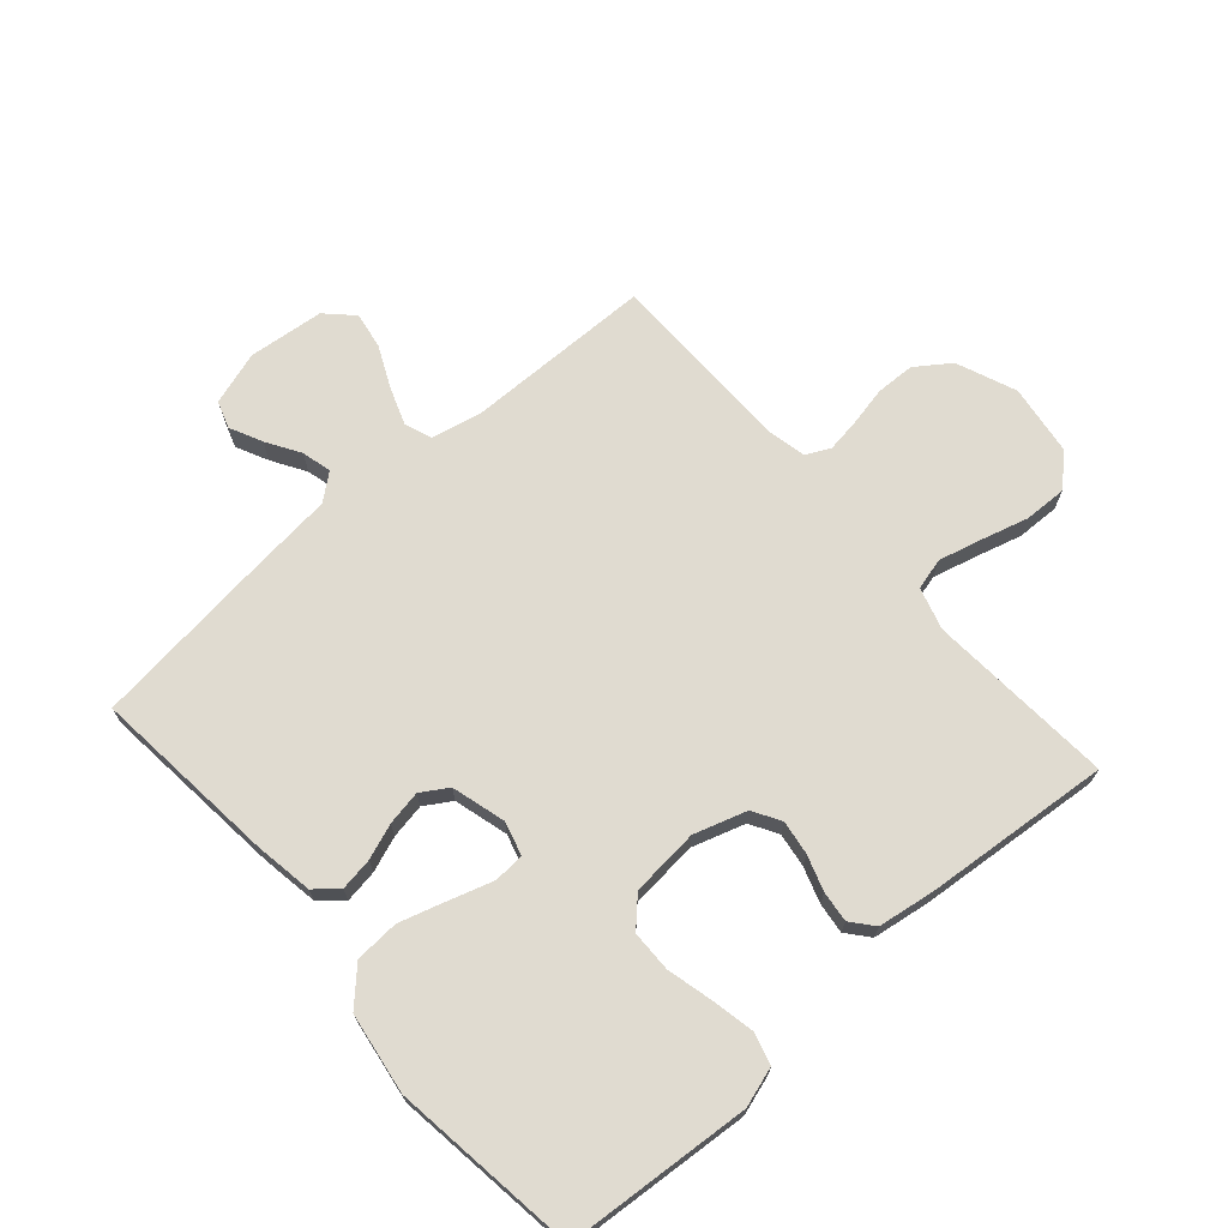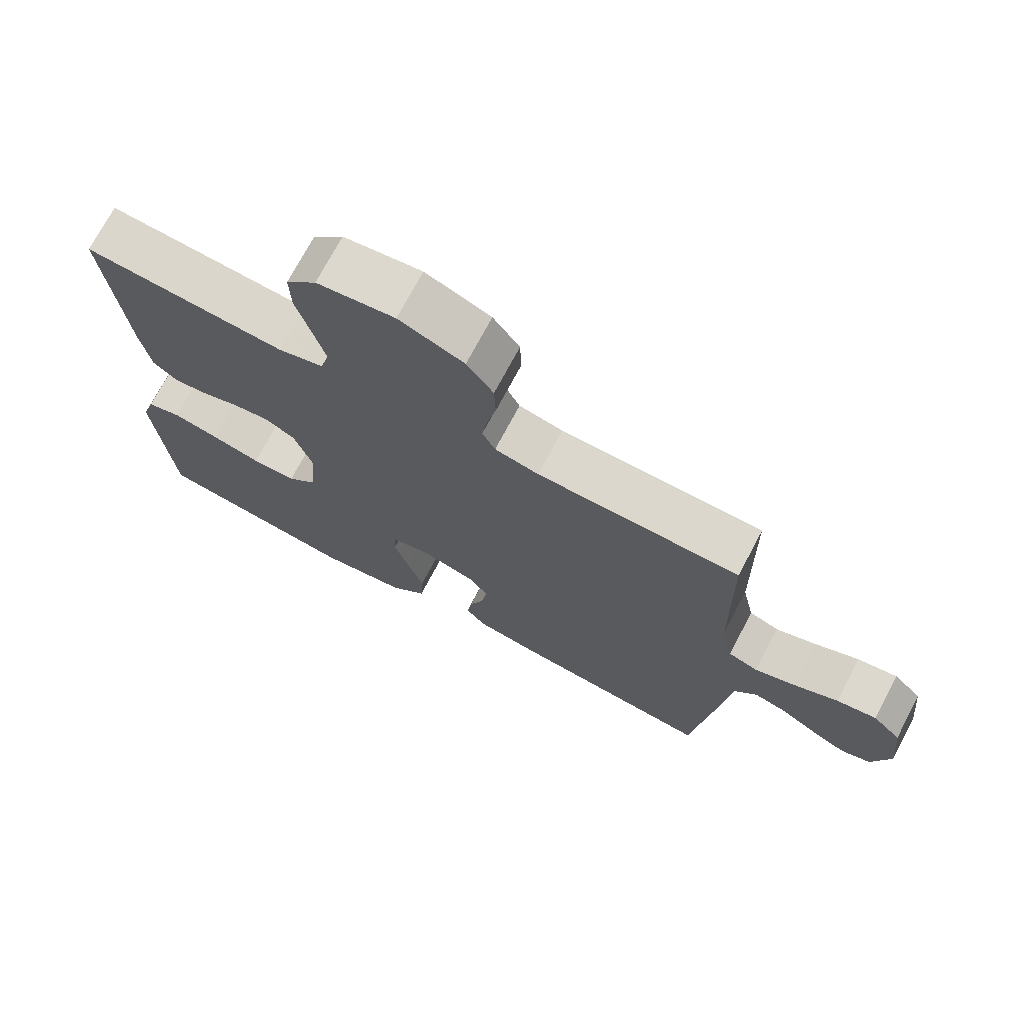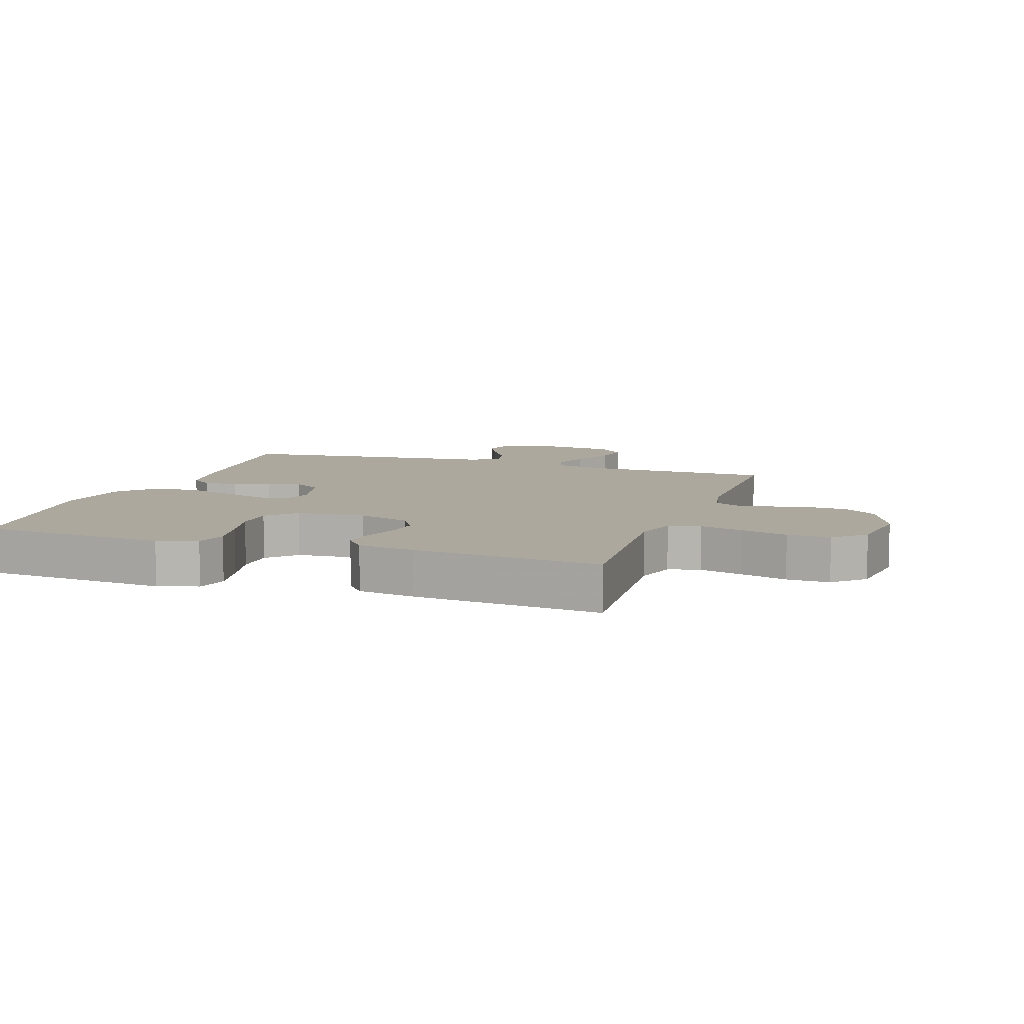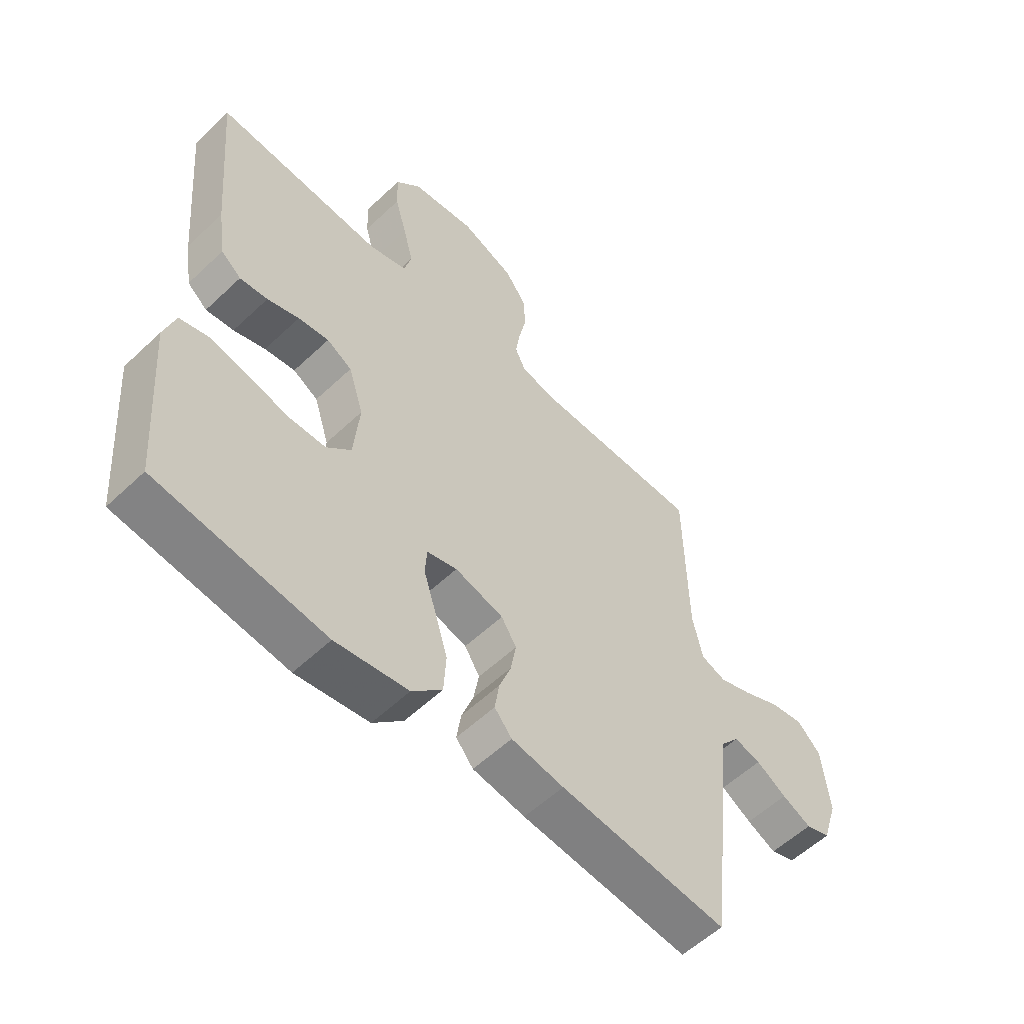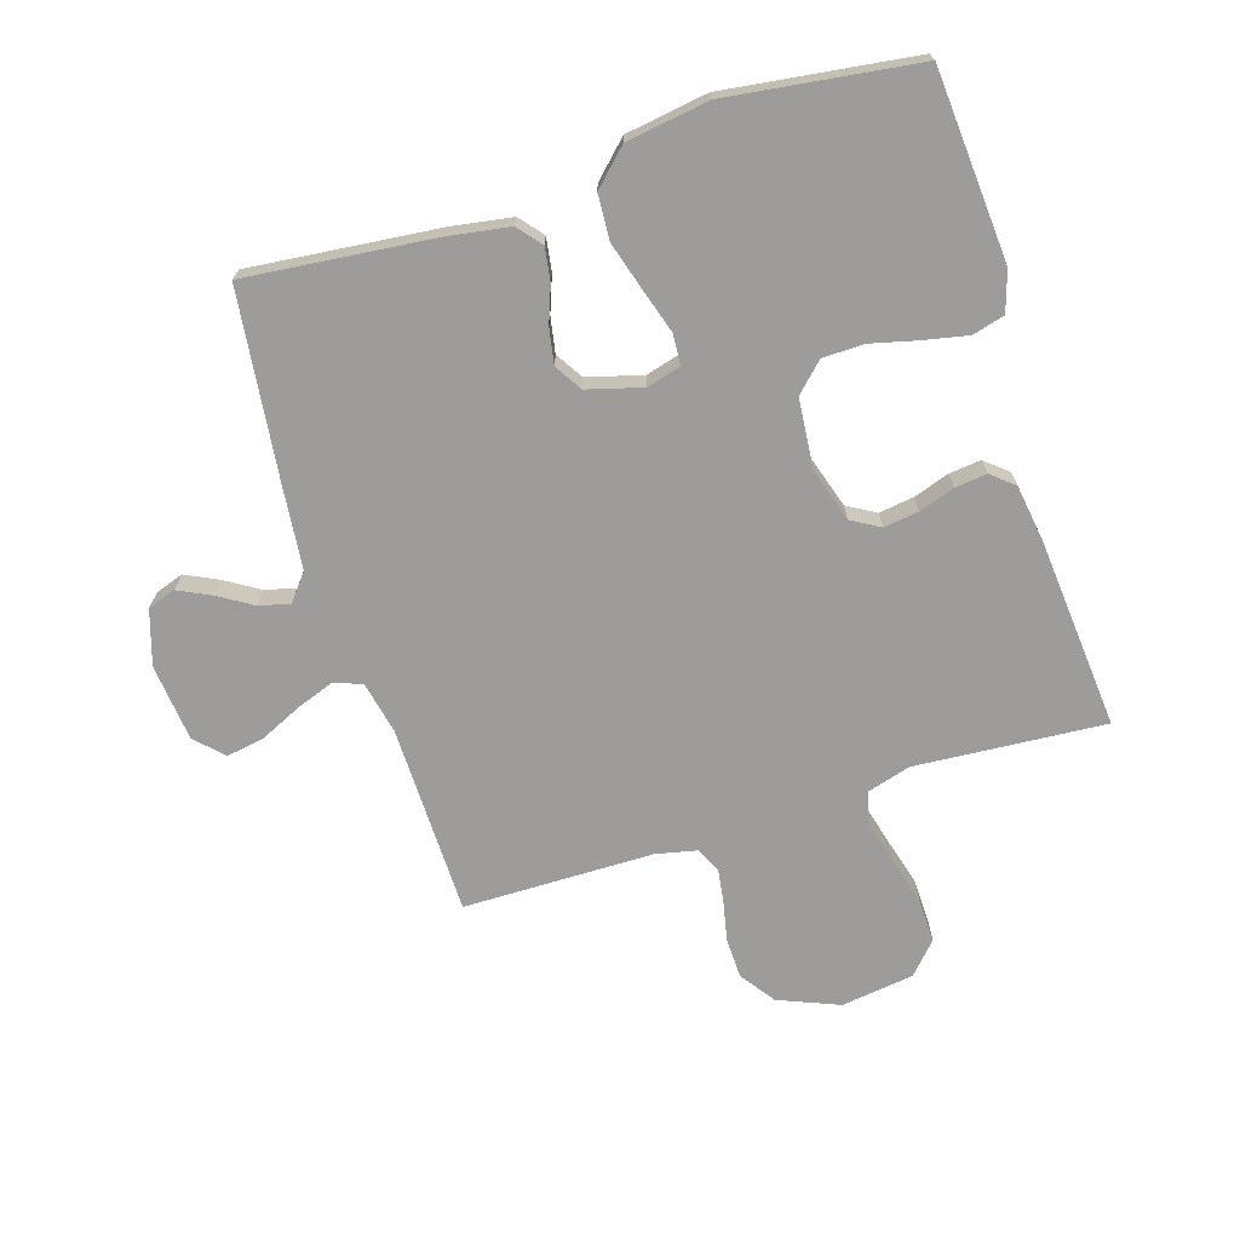
<metadata>
{"format":"obj","ext":"obj","renderer":"f3d","projection":"perspective","resolution":1024,"background":"white","views":[{"elev":69.9,"azim":-131.3,"up":"+Y"},{"elev":72.7,"azim":27.9,"up":"+Z"},{"elev":8.7,"azim":-71.2,"up":"+Y"},{"elev":-56.6,"azim":-45.4,"up":"+Z"},{"elev":-70.3,"azim":-162.7,"up":"+Y"}]}
</metadata>
<code>
v 0.5 0.07 -0.5
v 0.2 0.07 -0.47
v 0.106 0.07 -0.455
v 0.075 0.07 -0.418
v 0.083 0.07 -0.365
v 0.104 0.07 -0.308
v 0.114 0.07 -0.252
v 0.087 0.07 -0.209
v 0 0.07 -0.185
v -0.054 0.07 -0.2
v -0.057 0.07 -0.249
v -0.035 0.07 -0.319
v -0.012 0.07 -0.395
v -0.016 0.07 -0.466
v -0.07 0.07 -0.519
v -0.2 0.07 -0.539
v -0.5 0.07 -0.5
v -0.523 0.07 -0.2
v -0.503 0.07 -0.136
v -0.452 0.07 -0.122
v -0.383 0.07 -0.136
v -0.309 0.07 -0.154
v -0.243 0.07 -0.153
v -0.199 0.07 -0.11
v -0.189 0.07 0
v -0.216 0.07 0.085
v -0.261 0.07 0.111
v -0.316 0.07 0.103
v -0.373 0.07 0.084
v -0.423 0.07 0.078
v -0.459 0.07 0.108
v -0.473 0.07 0.2
v -0.5 0.07 0.5
v -0.2 0.07 0.479
v -0.132 0.07 0.499
v -0.119 0.07 0.55
v -0.137 0.07 0.62
v -0.158 0.07 0.695
v -0.16 0.07 0.764
v -0.115 0.07 0.813
v 0 0.07 0.829
v 0.096 0.07 0.79
v 0.135 0.07 0.735
v 0.137 0.07 0.672
v 0.124 0.07 0.61
v 0.116 0.07 0.555
v 0.135 0.07 0.516
v 0.2 0.07 0.502
v 0.5 0.07 0.5
v 0.505 0.07 0.2
v 0.523 0.07 0.117
v 0.567 0.07 0.101
v 0.627 0.07 0.123
v 0.693 0.07 0.154
v 0.752 0.07 0.164
v 0.794 0.07 0.122
v 0.807 0.07 0
v 0.78 0.07 -0.086
v 0.736 0.07 -0.101
v 0.684 0.07 -0.076
v 0.63 0.07 -0.043
v 0.582 0.07 -0.031
v 0.548 0.07 -0.073
v 0.535 0.07 -0.2
v 0.5 0 -0.5
v 0.2 0 -0.47
v 0.106 0 -0.455
v 0.075 0 -0.418
v 0.083 0 -0.365
v 0.104 0 -0.308
v 0.114 0 -0.252
v 0.087 0 -0.209
v 0 0 -0.185
v -0.054 0 -0.2
v -0.057 0 -0.249
v -0.035 0 -0.319
v -0.012 0 -0.395
v -0.016 0 -0.466
v -0.07 0 -0.519
v -0.2 0 -0.539
v -0.5 0 -0.5
v -0.523 0 -0.2
v -0.503 0 -0.136
v -0.452 0 -0.122
v -0.383 0 -0.136
v -0.309 0 -0.154
v -0.243 0 -0.153
v -0.199 0 -0.11
v -0.189 0 0
v -0.216 0 0.085
v -0.261 0 0.111
v -0.316 0 0.103
v -0.373 0 0.084
v -0.423 0 0.078
v -0.459 0 0.108
v -0.473 0 0.2
v -0.5 0 0.5
v -0.2 0 0.479
v -0.132 0 0.499
v -0.119 0 0.55
v -0.137 0 0.62
v -0.158 0 0.695
v -0.16 0 0.764
v -0.115 0 0.813
v 0 0 0.829
v 0.096 0 0.79
v 0.135 0 0.735
v 0.137 0 0.672
v 0.124 0 0.61
v 0.116 0 0.555
v 0.135 0 0.516
v 0.2 0 0.502
v 0.5 0 0.5
v 0.505 0 0.2
v 0.523 0 0.117
v 0.567 0 0.101
v 0.627 0 0.123
v 0.693 0 0.154
v 0.752 0 0.164
v 0.794 0 0.122
v 0.807 0 0
v 0.78 0 -0.086
v 0.736 0 -0.101
v 0.684 0 -0.076
v 0.63 0 -0.043
v 0.582 0 -0.031
v 0.548 0 -0.073
v 0.535 0 -0.2
f 4 5 6
f 3 4 6
f 2 3 6
f 1 2 6
f 64 1 6
f 63 64 6
f 62 63 6 7
f 59 60 61
f 58 59 61
f 57 58 61
f 56 57 61
f 55 56 61
f 54 55 61
f 53 54 61
f 52 53 61 62
f 62 7 8
f 52 62 8
f 51 52 8
f 48 49 50
f 51 8 9
f 50 51 9
f 48 50 9
f 47 48 9
f 43 44 45
f 42 43 45
f 41 42 45
f 40 41 45
f 39 40 45
f 38 39 45
f 37 38 45
f 36 37 45 46
f 47 9 10
f 46 47 10
f 36 46 10
f 35 36 10
f 32 33 34
f 31 32 34
f 30 31 34
f 29 30 34
f 28 29 34
f 27 28 34 35
f 20 21 22
f 19 20 22
f 18 19 22
f 17 18 22
f 16 17 22
f 15 16 22
f 14 15 22
f 13 14 22
f 12 13 22
f 11 12 22
f 11 22 23
f 10 11 23 24
f 26 27 35
f 25 26 35 10
f 10 24 25
f 70 69 68
f 70 68 67
f 70 67 66
f 70 66 65
f 70 65 128
f 70 128 127
f 71 70 127 126
f 125 124 123
f 125 123 122
f 125 122 121
f 125 121 120
f 125 120 119
f 125 119 118
f 125 118 117
f 126 125 117 116
f 72 71 126
f 72 126 116
f 72 116 115
f 114 113 112
f 73 72 115
f 73 115 114
f 73 114 112
f 73 112 111
f 109 108 107
f 109 107 106
f 109 106 105
f 109 105 104
f 109 104 103
f 109 103 102
f 109 102 101
f 110 109 101 100
f 74 73 111
f 74 111 110
f 74 110 100
f 74 100 99
f 98 97 96
f 98 96 95
f 98 95 94
f 98 94 93
f 98 93 92
f 99 98 92 91
f 86 85 84
f 86 84 83
f 86 83 82
f 86 82 81
f 86 81 80
f 86 80 79
f 86 79 78
f 86 78 77
f 86 77 76
f 86 76 75
f 87 86 75
f 88 87 75 74
f 99 91 90
f 74 99 90 89
f 89 88 74
f 1 65 66 2
f 2 66 67 3
f 3 67 68 4
f 4 68 69 5
f 5 69 70 6
f 6 70 71 7
f 7 71 72 8
f 8 72 73 9
f 9 73 74 10
f 10 74 75 11
f 11 75 76 12
f 12 76 77 13
f 13 77 78 14
f 14 78 79 15
f 15 79 80 16
f 16 80 81 17
f 17 81 82 18
f 18 82 83 19
f 19 83 84 20
f 20 84 85 21
f 21 85 86 22
f 22 86 87 23
f 23 87 88 24
f 24 88 89 25
f 25 89 90 26
f 26 90 91 27
f 27 91 92 28
f 28 92 93 29
f 29 93 94 30
f 30 94 95 31
f 31 95 96 32
f 32 96 97 33
f 33 97 98 34
f 34 98 99 35
f 35 99 100 36
f 36 100 101 37
f 37 101 102 38
f 38 102 103 39
f 39 103 104 40
f 40 104 105 41
f 41 105 106 42
f 42 106 107 43
f 43 107 108 44
f 44 108 109 45
f 45 109 110 46
f 46 110 111 47
f 47 111 112 48
f 48 112 113 49
f 49 113 114 50
f 50 114 115 51
f 51 115 116 52
f 52 116 117 53
f 53 117 118 54
f 54 118 119 55
f 55 119 120 56
f 56 120 121 57
f 57 121 122 58
f 58 122 123 59
f 59 123 124 60
f 60 124 125 61
f 61 125 126 62
f 62 126 127 63
f 63 127 128 64
f 64 128 65 1

</code>
